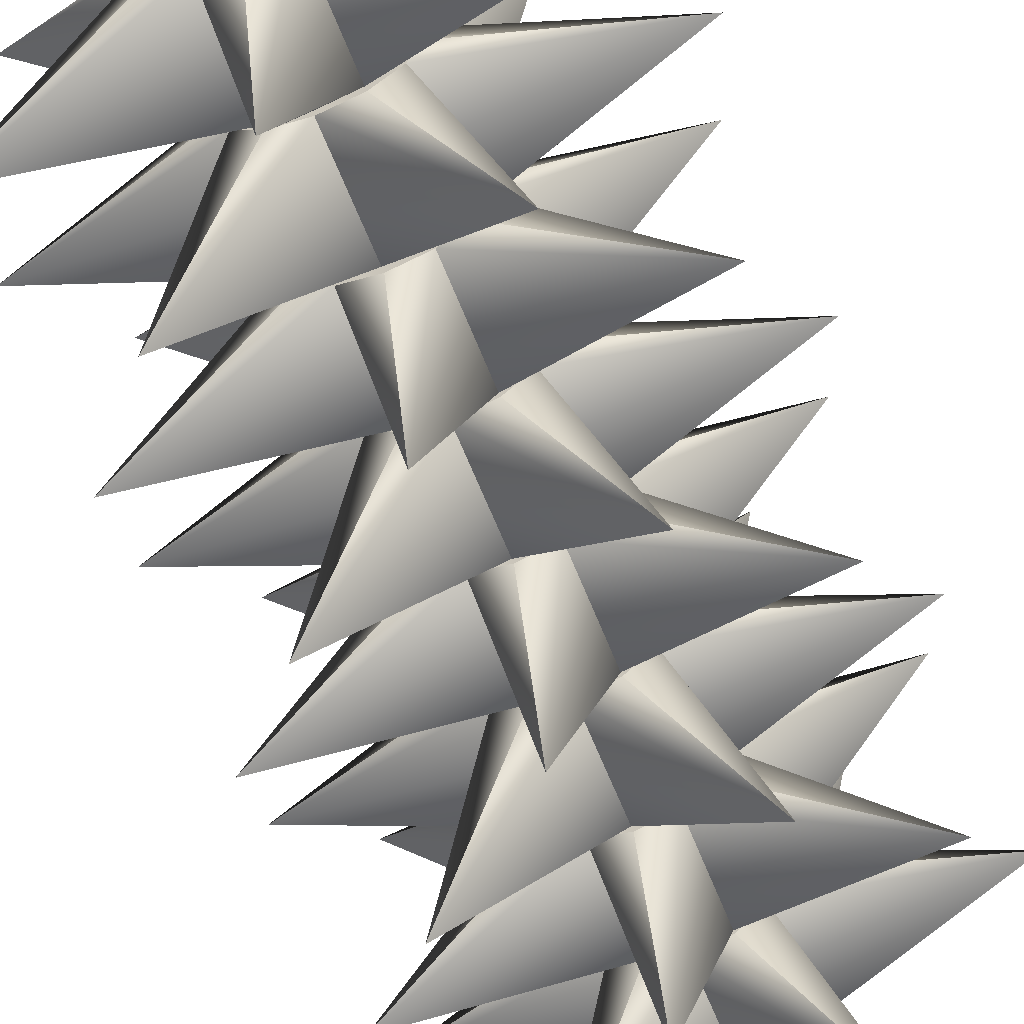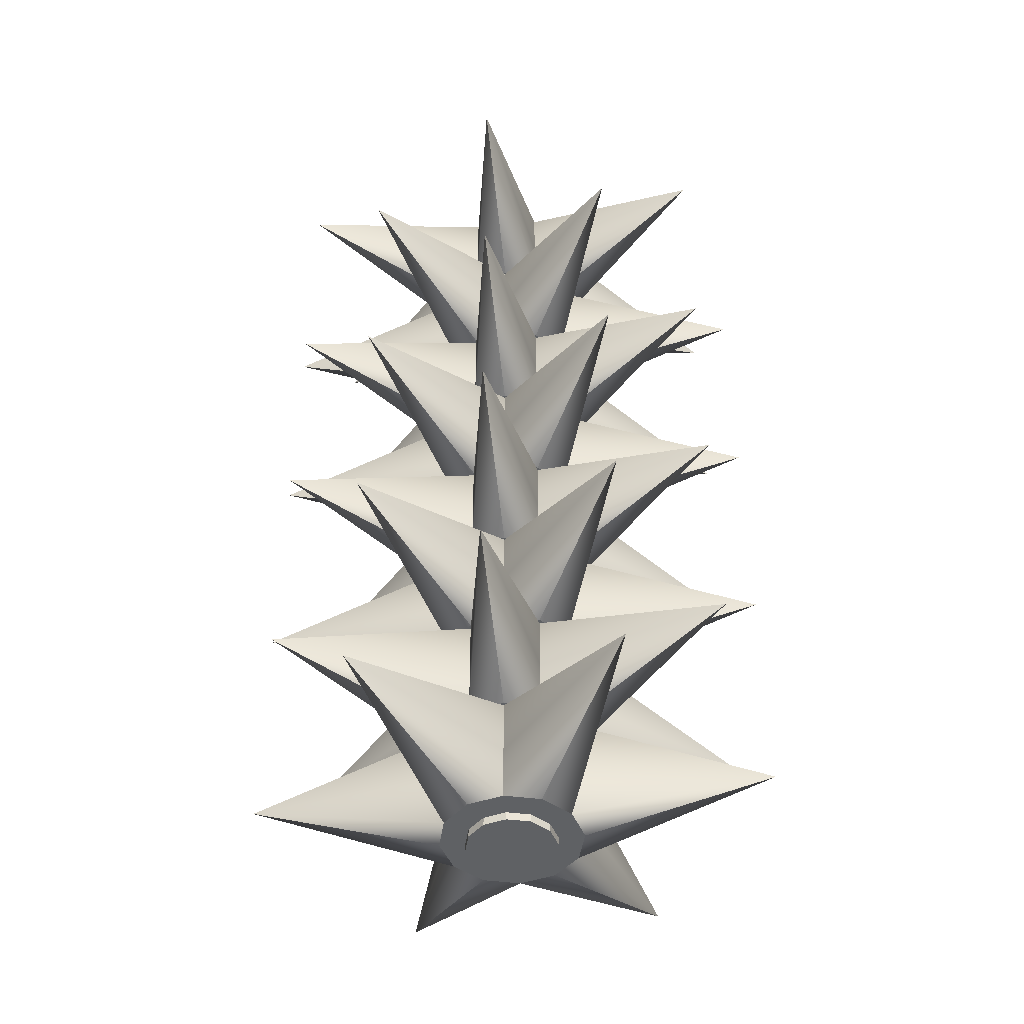
<metadata>
{"format":"obj","ext":"obj","renderer":"f3d","projection":"perspective","resolution":1024,"background":"white","views":[{"elev":-63.4,"azim":-158.4,"up":"+Y"},{"elev":-45.5,"azim":-143.4,"up":"+Z"}]}
</metadata>
<code>
g default
v 0.7598 0 7.44
v 0.7196 0.15 7.44
v 0.6098 0.2598 7.44
v 0.4598 0.3 7.44
v 0.3098 0.2598 7.44
v 0.2 0.15 7.44
v 0.1598 0 7.44
v 0.2 -0.15 7.44
v 0.3098 -0.2598 7.44
v 0.4598 -0.3 7.44
v 0.6098 -0.2598 7.44
v 0.7196 -0.15 7.44
v 0.7598 0 7.906
v 0.7196 0.15 7.906
v 0.6098 0.2598 7.906
v 0.4598 0.3 7.906
v 0.3098 0.2598 7.906
v 0.2 0.15 7.906
v 0.1598 0 7.906
v 0.2 -0.15 7.906
v 0.3098 -0.2598 7.906
v 0.4598 -0.3 7.906
v 0.6098 -0.2598 7.906
v 0.7196 -0.15 7.906
v 0.4598 0 7.906
v 1.554 -0 7.67
v 0.7196 -0.15 7.67
v 1.007 -0.9474 7.67
v 0.4598 -0.3 7.67
v -0.08719 -0.9474 7.67
v 0.2 -0.15 7.67
v -0.6342 0 7.67
v 0.2 0.15 7.67
v -0.08719 0.9474 7.67
v 0.4598 0.3 7.67
v 1.007 0.9474 7.67
v 0.7196 0.15 7.67
v 0.4598 0 7.44
v 0.7196 0.15 6.962
v 0.6098 0.2598 6.962
v 0.4598 0.3 6.962
v 0.3098 0.2598 6.962
v 0.2 0.15 6.962
v 0.1598 0 6.962
v 0.2 -0.15 6.962
v 0.3098 -0.2598 6.962
v 0.4598 -0.3 6.962
v 0.6098 -0.2598 6.962
v 0.7196 -0.15 6.962
v 0.7598 0 6.962
v 0.7196 0.15 7.427
v 0.6098 0.2598 7.427
v 0.4598 0.3 7.427
v 0.3098 0.2598 7.427
v 0.2 0.15 7.427
v 0.1598 0 7.427
v 0.2 -0.15 7.427
v 0.3098 -0.2598 7.427
v 0.4598 -0.3 7.427
v 0.6098 -0.2598 7.427
v 0.7196 -0.15 7.427
v 0.7598 0 7.427
v 0.4598 0 7.427
v 1.407 0.547 7.191
v 0.7598 0 7.191
v 1.407 -0.547 7.191
v 0.6098 -0.2598 7.191
v 0.4598 -1.094 7.191
v 0.3098 -0.2598 7.191
v -0.4876 -0.547 7.191
v 0.1598 0 7.191
v -0.4876 0.547 7.191
v 0.3098 0.2598 7.191
v 0.4598 1.094 7.191
v 0.6098 0.2598 7.191
v 0.4598 0 6.962
v 0.7598 0 6.476
v 0.7196 0.15 6.476
v 0.6098 0.2598 6.476
v 0.4598 0.3 6.476
v 0.3098 0.2598 6.476
v 0.2 0.15 6.476
v 0.1598 0 6.476
v 0.2 -0.15 6.476
v 0.3098 -0.2598 6.476
v 0.4598 -0.3 6.476
v 0.6098 -0.2598 6.476
v 0.7196 -0.15 6.476
v 0.7598 0 6.942
v 0.7196 0.15 6.942
v 0.6098 0.2598 6.942
v 0.4598 0.3 6.942
v 0.3098 0.2598 6.942
v 0.2 0.15 6.942
v 0.1598 0 6.942
v 0.2 -0.15 6.942
v 0.3098 -0.2598 6.942
v 0.4598 -0.3 6.942
v 0.6098 -0.2598 6.942
v 0.7196 -0.15 6.942
v 0.4598 0 6.942
v 1.554 -0 6.706
v 0.7196 -0.15 6.706
v 1.007 -0.9474 6.706
v 0.4598 -0.3 6.706
v -0.08719 -0.9474 6.706
v 0.2 -0.15 6.706
v -0.6342 0 6.706
v 0.2 0.15 6.706
v -0.08719 0.9474 6.706
v 0.4598 0.3 6.706
v 1.007 0.9474 6.706
v 0.7196 0.15 6.706
v 0.4598 0 6.476
v 0.7196 0.15 5.996
v 0.6098 0.2598 5.996
v 0.4598 0.3 5.996
v 0.3098 0.2598 5.996
v 0.2 0.15 5.996
v 0.1598 0 5.996
v 0.2 -0.15 5.996
v 0.3098 -0.2598 5.996
v 0.4598 -0.3 5.996
v 0.6098 -0.2598 5.996
v 0.7196 -0.15 5.996
v 0.7598 0 5.996
v 0.7196 0.15 6.462
v 0.6098 0.2598 6.462
v 0.4598 0.3 6.462
v 0.3098 0.2598 6.462
v 0.2 0.15 6.462
v 0.1598 0 6.462
v 0.2 -0.15 6.462
v 0.3098 -0.2598 6.462
v 0.4598 -0.3 6.462
v 0.6098 -0.2598 6.462
v 0.7196 -0.15 6.462
v 0.7598 0 6.462
v 0.4598 0 6.462
v 1.407 0.547 6.226
v 0.7598 0 6.226
v 1.407 -0.547 6.226
v 0.6098 -0.2598 6.226
v 0.4598 -1.094 6.226
v 0.3098 -0.2598 6.226
v -0.4876 -0.547 6.226
v 0.1598 0 6.226
v -0.4876 0.547 6.226
v 0.3098 0.2598 6.226
v 0.4598 1.094 6.226
v 0.6098 0.2598 6.226
v 0.4598 0 5.996
v 0.6259 0.09561 4.036
v 0.5559 0.1656 4.036
v 0.4603 0.1912 4.036
v 0.3647 0.1656 4.036
v 0.2947 0.09561 4.036
v 0.2691 -0 4.036
v 0.2947 -0.09561 4.036
v 0.3647 -0.1656 4.036
v 0.4603 -0.1912 4.036
v 0.5559 -0.1656 4.036
v 0.6259 -0.09561 4.036
v 0.6515 -0 4.036
v 0.6259 0.09561 4.522
v 0.5559 0.1656 4.522
v 0.4603 0.1912 4.522
v 0.3647 0.1656 4.522
v 0.2947 0.09561 4.522
v 0.2691 -0 4.522
v 0.2947 -0.09561 4.522
v 0.3647 -0.1656 4.522
v 0.4603 -0.1912 4.522
v 0.5559 -0.1656 4.522
v 0.6259 -0.09561 4.522
v 0.6515 -0 4.522
v 0.6259 0.09561 5.008
v 0.5559 0.1656 5.008
v 0.4603 0.1912 5.008
v 0.3647 0.1656 5.008
v 0.2947 0.09561 5.008
v 0.2691 -0 5.008
v 0.2947 -0.09561 5.008
v 0.3647 -0.1656 5.008
v 0.4603 -0.1912 5.008
v 0.5559 -0.1656 5.008
v 0.6259 -0.09561 5.008
v 0.6515 -0 5.008
v 0.6259 0.09561 5.495
v 0.5559 0.1656 5.495
v 0.4603 0.1912 5.495
v 0.3647 0.1656 5.495
v 0.2947 0.09561 5.495
v 0.2691 -0 5.495
v 0.2947 -0.09561 5.495
v 0.3647 -0.1656 5.495
v 0.4603 -0.1912 5.495
v 0.5559 -0.1656 5.495
v 0.6259 -0.09561 5.495
v 0.6515 -0 5.495
v 0.6259 0.09561 5.981
v 0.5559 0.1656 5.981
v 0.4603 0.1912 5.981
v 0.3647 0.1656 5.981
v 0.2947 0.09561 5.981
v 0.2691 0 5.981
v 0.2947 -0.09561 5.981
v 0.3647 -0.1656 5.981
v 0.4603 -0.1912 5.981
v 0.5559 -0.1656 5.981
v 0.6259 -0.09561 5.981
v 0.6515 0 5.981
v 0.6259 0.09561 6.468
v 0.5559 0.1656 6.468
v 0.4603 0.1912 6.468
v 0.3647 0.1656 6.468
v 0.2947 0.09561 6.468
v 0.2691 0 6.468
v 0.2947 -0.09561 6.468
v 0.3647 -0.1656 6.468
v 0.4603 -0.1912 6.468
v 0.5559 -0.1656 6.468
v 0.6259 -0.09561 6.468
v 0.6515 0 6.468
v 0.6259 0.09561 6.954
v 0.5559 0.1656 6.954
v 0.4603 0.1912 6.954
v 0.3647 0.1656 6.954
v 0.2947 0.09561 6.954
v 0.2691 0 6.954
v 0.2947 -0.09561 6.954
v 0.3647 -0.1656 6.954
v 0.4603 -0.1912 6.954
v 0.5559 -0.1656 6.954
v 0.6259 -0.09561 6.954
v 0.6515 0 6.954
v 0.6259 0.09561 7.441
v 0.5559 0.1656 7.441
v 0.4603 0.1912 7.441
v 0.3647 0.1656 7.441
v 0.2947 0.09561 7.441
v 0.2691 0 7.441
v 0.2947 -0.09561 7.441
v 0.3647 -0.1656 7.441
v 0.4603 -0.1912 7.441
v 0.5559 -0.1656 7.441
v 0.6259 -0.09561 7.441
v 0.6515 0 7.441
v 0.6259 0.09561 7.927
v 0.5559 0.1656 7.927
v 0.4603 0.1912 7.927
v 0.3647 0.1656 7.927
v 0.2947 0.09561 7.927
v 0.2691 0 7.927
v 0.2947 -0.09561 7.927
v 0.3647 -0.1656 7.927
v 0.4603 -0.1912 7.927
v 0.5559 -0.1656 7.927
v 0.6259 -0.09561 7.927
v 0.6515 0 7.927
v 0.4603 -0 4.036
v 0.4603 0 7.927
v 0.7196 0.15 4.07
v 0.6098 0.2598 4.07
v 0.4598 0.3 4.07
v 0.3098 0.2598 4.07
v 0.2 0.15 4.07
v 0.1598 0 4.07
v 0.2 -0.15 4.07
v 0.3098 -0.2598 4.07
v 0.4598 -0.3 4.07
v 0.6098 -0.2598 4.07
v 0.7196 -0.15 4.07
v 0.7598 0 4.07
v 0.7196 0.15 4.536
v 0.6098 0.2598 4.536
v 0.4598 0.3 4.536
v 0.3098 0.2598 4.536
v 0.2 0.15 4.536
v 0.1598 0 4.536
v 0.2 -0.15 4.536
v 0.3098 -0.2598 4.536
v 0.4598 -0.3 4.536
v 0.6098 -0.2598 4.536
v 0.7196 -0.15 4.536
v 0.7598 0 4.536
v 0.4598 0 4.536
v 1.407 0.547 4.3
v 0.7598 0 4.3
v 1.407 -0.547 4.3
v 0.6098 -0.2598 4.3
v 0.4598 -1.094 4.3
v 0.3098 -0.2598 4.3
v -0.4876 -0.547 4.3
v 0.1598 0 4.3
v -0.4876 0.547 4.3
v 0.3098 0.2598 4.3
v 0.4598 1.094 4.3
v 0.6098 0.2598 4.3
v 0.4598 0 4.07
v 0.7598 0 4.55
v 0.7196 0.15 4.55
v 0.6098 0.2598 4.55
v 0.4598 0.3 4.55
v 0.3098 0.2598 4.55
v 0.2 0.15 4.55
v 0.1598 0 4.55
v 0.2 -0.15 4.55
v 0.3098 -0.2598 4.55
v 0.4598 -0.3 4.55
v 0.6098 -0.2598 4.55
v 0.7196 -0.15 4.55
v 0.7598 0 5.016
v 0.7196 0.15 5.016
v 0.6098 0.2598 5.016
v 0.4598 0.3 5.016
v 0.3098 0.2598 5.016
v 0.2 0.15 5.016
v 0.1598 0 5.016
v 0.2 -0.15 5.016
v 0.3098 -0.2598 5.016
v 0.4598 -0.3 5.016
v 0.6098 -0.2598 5.016
v 0.7196 -0.15 5.016
v 0.4598 0 5.016
v 1.554 -0 4.78
v 0.7196 -0.15 4.78
v 1.007 -0.9474 4.78
v 0.4598 -0.3 4.78
v -0.08719 -0.9474 4.78
v 0.2 -0.15 4.78
v -0.6342 0 4.78
v 0.2 0.15 4.78
v -0.08719 0.9474 4.78
v 0.4598 0.3 4.78
v 1.007 0.9474 4.78
v 0.7196 0.15 4.78
v 0.4598 0 4.55
v 0.7196 0.15 5.036
v 0.6098 0.2598 5.036
v 0.4598 0.3 5.036
v 0.3098 0.2598 5.036
v 0.2 0.15 5.036
v 0.1598 0 5.036
v 0.2 -0.15 5.036
v 0.3098 -0.2598 5.036
v 0.4598 -0.3 5.036
v 0.6098 -0.2598 5.036
v 0.7196 -0.15 5.036
v 0.7598 0 5.036
v 0.7196 0.15 5.501
v 0.6098 0.2598 5.501
v 0.4598 0.3 5.501
v 0.3098 0.2598 5.501
v 0.2 0.15 5.501
v 0.1598 0 5.501
v 0.2 -0.15 5.501
v 0.3098 -0.2598 5.501
v 0.4598 -0.3 5.501
v 0.6098 -0.2598 5.501
v 0.7196 -0.15 5.501
v 0.7598 0 5.501
v 0.4598 0 5.501
v 1.407 0.547 5.265
v 0.7598 0 5.265
v 1.407 -0.547 5.265
v 0.6098 -0.2598 5.265
v 0.4598 -1.094 5.265
v 0.3098 -0.2598 5.265
v -0.4876 -0.547 5.265
v 0.1598 0 5.265
v -0.4876 0.547 5.265
v 0.3098 0.2598 5.265
v 0.4598 1.094 5.265
v 0.6098 0.2598 5.265
v 0.4598 0 5.036
v 0.7598 0 5.514
v 0.7196 0.15 5.514
v 0.6098 0.2598 5.514
v 0.4598 0.3 5.514
v 0.3098 0.2598 5.514
v 0.2 0.15 5.514
v 0.1598 0 5.514
v 0.2 -0.15 5.514
v 0.3098 -0.2598 5.514
v 0.4598 -0.3 5.514
v 0.6098 -0.2598 5.514
v 0.7196 -0.15 5.514
v 0.7598 0 5.98
v 0.7196 0.15 5.98
v 0.6098 0.2598 5.98
v 0.4598 0.3 5.98
v 0.3098 0.2598 5.98
v 0.2 0.15 5.98
v 0.1598 0 5.98
v 0.2 -0.15 5.98
v 0.3098 -0.2598 5.98
v 0.4598 -0.3 5.98
v 0.6098 -0.2598 5.98
v 0.7196 -0.15 5.98
v 0.4598 0 5.98
v 1.554 -0 5.744
v 0.7196 -0.15 5.744
v 1.007 -0.9474 5.744
v 0.4598 -0.3 5.744
v -0.08719 -0.9474 5.744
v 0.2 -0.15 5.744
v -0.6342 0 5.744
v 0.2 0.15 5.744
v -0.08719 0.9474 5.744
v 0.4598 0.3 5.744
v 1.007 0.9474 5.744
v 0.7196 0.15 5.744
v 0.4598 0 5.514
g pCylinder24
f 26 2 37
f 2 36 37
f 36 4 35
f 4 5 34
f 34 6 33
f 6 7 32
f 32 8 31
f 8 9 30
f 9 10 30
f 10 11 28
f 28 12 27
f 12 1 26
f 13 14 25
f 14 15 25
f 15 16 25
f 16 17 25
f 17 18 25
f 18 19 25
f 19 20 25
f 20 21 25
f 21 22 25
f 22 23 25
f 23 24 25
f 24 13 25
f 24 26 13
f 28 27 24
f 29 28 22
f 30 29 22
f 31 30 20
f 32 20 19
f 18 32 19
f 34 33 18
f 35 34 16
f 36 35 16
f 37 36 14
f 26 14 13
f 2 38 3
f 6 38 7
f 38 1 12
f 7 38 8
f 2 1 38
f 11 38 12
f 8 38 9
f 3 38 4
f 9 38 10
f 4 38 5
f 10 38 11
f 5 38 6
f 28 24 23
f 33 32 18
f 27 26 24
f 34 18 17
f 26 37 14
f 16 34 17
f 36 16 15
f 14 36 15
f 22 28 23
f 32 31 20
f 30 22 21
f 20 30 21
f 5 6 34
f 12 26 27
f 4 34 35
f 1 2 26
f 2 3 36
f 3 4 36
f 6 32 33
f 11 12 28
f 7 8 32
f 10 28 29
f 30 10 29
f 8 30 31
f 64 40 75
f 40 74 75
f 74 42 73
f 42 43 72
f 72 44 71
f 44 45 70
f 70 46 69
f 46 47 68
f 47 48 68
f 48 49 66
f 66 50 65
f 50 39 64
f 51 52 63
f 52 53 63
f 53 54 63
f 54 55 63
f 55 56 63
f 56 57 63
f 57 58 63
f 58 59 63
f 59 60 63
f 60 61 63
f 61 62 63
f 62 51 63
f 62 64 51
f 66 65 62
f 67 66 60
f 68 67 60
f 69 68 58
f 70 58 57
f 56 70 57
f 72 71 56
f 73 72 54
f 74 73 54
f 75 74 52
f 64 52 51
f 40 76 41
f 44 76 45
f 76 39 50
f 45 76 46
f 40 39 76
f 49 76 50
f 46 76 47
f 41 76 42
f 47 76 48
f 42 76 43
f 48 76 49
f 43 76 44
f 66 62 61
f 71 70 56
f 65 64 62
f 72 56 55
f 64 75 52
f 54 72 55
f 74 54 53
f 52 74 53
f 60 66 61
f 70 69 58
f 68 60 59
f 58 68 59
f 43 44 72
f 50 64 65
f 42 72 73
f 39 40 64
f 40 41 74
f 41 42 74
f 44 70 71
f 49 50 66
f 45 46 70
f 48 66 67
f 68 48 67
f 46 68 69
f 102 78 113
f 78 112 113
f 112 80 111
f 80 81 110
f 110 82 109
f 82 83 108
f 108 84 107
f 84 85 106
f 85 86 106
f 86 87 104
f 104 88 103
f 88 77 102
f 89 90 101
f 90 91 101
f 91 92 101
f 92 93 101
f 93 94 101
f 94 95 101
f 95 96 101
f 96 97 101
f 97 98 101
f 98 99 101
f 99 100 101
f 100 89 101
f 100 102 89
f 104 103 100
f 105 104 98
f 106 105 98
f 107 106 96
f 108 96 95
f 94 108 95
f 110 109 94
f 111 110 92
f 112 111 92
f 113 112 90
f 102 90 89
f 78 114 79
f 82 114 83
f 114 77 88
f 83 114 84
f 78 77 114
f 87 114 88
f 84 114 85
f 79 114 80
f 85 114 86
f 80 114 81
f 86 114 87
f 81 114 82
f 104 100 99
f 109 108 94
f 103 102 100
f 110 94 93
f 102 113 90
f 92 110 93
f 112 92 91
f 90 112 91
f 98 104 99
f 108 107 96
f 106 98 97
f 96 106 97
f 81 82 110
f 88 102 103
f 80 110 111
f 77 78 102
f 78 79 112
f 79 80 112
f 82 108 109
f 87 88 104
f 83 84 108
f 86 104 105
f 106 86 105
f 84 106 107
f 140 116 151
f 116 150 151
f 150 118 149
f 118 119 148
f 148 120 147
f 120 121 146
f 146 122 145
f 122 123 144
f 123 124 144
f 124 125 142
f 142 126 141
f 126 115 140
f 127 128 139
f 128 129 139
f 129 130 139
f 130 131 139
f 131 132 139
f 132 133 139
f 133 134 139
f 134 135 139
f 135 136 139
f 136 137 139
f 137 138 139
f 138 127 139
f 138 140 127
f 142 141 138
f 143 142 136
f 144 143 136
f 145 144 134
f 146 134 133
f 132 146 133
f 148 147 132
f 149 148 130
f 150 149 130
f 151 150 128
f 140 128 127
f 116 152 117
f 120 152 121
f 152 115 126
f 121 152 122
f 116 115 152
f 125 152 126
f 122 152 123
f 117 152 118
f 123 152 124
f 118 152 119
f 124 152 125
f 119 152 120
f 142 138 137
f 147 146 132
f 141 140 138
f 148 132 131
f 140 151 128
f 130 148 131
f 150 130 129
f 128 150 129
f 136 142 137
f 146 145 134
f 144 136 135
f 134 144 135
f 119 120 148
f 126 140 141
f 118 148 149
f 115 116 140
f 116 117 150
f 117 118 150
f 120 146 147
f 125 126 142
f 121 122 146
f 124 142 143
f 144 124 143
f 122 144 145
f 153 154 166 165
f 154 155 167 166
f 155 156 168 167
f 156 157 169 168
f 157 158 170 169
f 158 159 171 170
f 159 160 172 171
f 160 161 173 172
f 161 162 174 173
f 162 163 175 174
f 163 164 176 175
f 164 153 165 176
f 165 166 178 177
f 166 167 179 178
f 167 168 180 179
f 168 169 181 180
f 169 170 182 181
f 170 171 183 182
f 171 172 184 183
f 172 173 185 184
f 173 174 186 185
f 174 175 187 186
f 175 176 188 187
f 176 165 177 188
f 177 178 190 189
f 178 179 191 190
f 179 180 192 191
f 180 181 193 192
f 181 182 194 193
f 182 183 195 194
f 183 184 196 195
f 184 185 197 196
f 185 186 198 197
f 186 187 199 198
f 187 188 200 199
f 188 177 189 200
f 189 190 202 201
f 190 191 203 202
f 191 192 204 203
f 192 193 205 204
f 193 194 206 205
f 194 195 207 206
f 195 196 208 207
f 196 197 209 208
f 197 198 210 209
f 198 199 211 210
f 199 200 212 211
f 200 189 201 212
f 201 202 214 213
f 202 203 215 214
f 203 204 216 215
f 204 205 217 216
f 205 206 218 217
f 206 207 219 218
f 207 208 220 219
f 208 209 221 220
f 209 210 222 221
f 210 211 223 222
f 211 212 224 223
f 212 201 213 224
f 213 214 226 225
f 214 215 227 226
f 215 216 228 227
f 216 217 229 228
f 217 218 230 229
f 218 219 231 230
f 219 220 232 231
f 220 221 233 232
f 221 222 234 233
f 222 223 235 234
f 223 224 236 235
f 224 213 225 236
f 225 226 238 237
f 226 227 239 238
f 227 228 240 239
f 228 229 241 240
f 229 230 242 241
f 230 231 243 242
f 231 232 244 243
f 232 233 245 244
f 233 234 246 245
f 234 235 247 246
f 235 236 248 247
f 236 225 237 248
f 237 238 250 249
f 238 239 251 250
f 239 240 252 251
f 240 241 253 252
f 241 242 254 253
f 242 243 255 254
f 243 244 256 255
f 244 245 257 256
f 245 246 258 257
f 246 247 259 258
f 247 248 260 259
f 248 237 249 260
f 154 153 261
f 155 154 261
f 156 155 261
f 157 156 261
f 158 157 261
f 159 158 261
f 160 159 261
f 161 160 261
f 162 161 261
f 163 162 261
f 164 163 261
f 153 164 261
f 249 250 262
f 250 251 262
f 251 252 262
f 252 253 262
f 253 254 262
f 254 255 262
f 255 256 262
f 256 257 262
f 257 258 262
f 258 259 262
f 259 260 262
f 260 249 262
f 288 264 299
f 264 298 299
f 298 266 297
f 266 267 296
f 296 268 295
f 268 269 294
f 294 270 293
f 270 271 292
f 271 272 292
f 272 273 290
f 290 274 289
f 274 263 288
f 275 276 287
f 276 277 287
f 277 278 287
f 278 279 287
f 279 280 287
f 280 281 287
f 281 282 287
f 282 283 287
f 283 284 287
f 284 285 287
f 285 286 287
f 286 275 287
f 286 288 275
f 290 289 286
f 291 290 284
f 292 291 284
f 293 292 282
f 294 282 281
f 280 294 281
f 296 295 280
f 297 296 278
f 298 297 278
f 299 298 276
f 288 276 275
f 264 300 265
f 268 300 269
f 300 263 274
f 269 300 270
f 264 263 300
f 273 300 274
f 270 300 271
f 265 300 266
f 271 300 272
f 266 300 267
f 272 300 273
f 267 300 268
f 290 286 285
f 295 294 280
f 289 288 286
f 296 280 279
f 288 299 276
f 278 296 279
f 298 278 277
f 276 298 277
f 284 290 285
f 294 293 282
f 292 284 283
f 282 292 283
f 267 268 296
f 274 288 289
f 266 296 297
f 263 264 288
f 264 265 298
f 265 266 298
f 268 294 295
f 273 274 290
f 269 270 294
f 272 290 291
f 292 272 291
f 270 292 293
f 326 302 337
f 302 336 337
f 336 304 335
f 304 305 334
f 334 306 333
f 306 307 332
f 332 308 331
f 308 309 330
f 309 310 330
f 310 311 328
f 328 312 327
f 312 301 326
f 313 314 325
f 314 315 325
f 315 316 325
f 316 317 325
f 317 318 325
f 318 319 325
f 319 320 325
f 320 321 325
f 321 322 325
f 322 323 325
f 323 324 325
f 324 313 325
f 324 326 313
f 328 327 324
f 329 328 322
f 330 329 322
f 331 330 320
f 332 320 319
f 318 332 319
f 334 333 318
f 335 334 316
f 336 335 316
f 337 336 314
f 326 314 313
f 302 338 303
f 306 338 307
f 338 301 312
f 307 338 308
f 302 301 338
f 311 338 312
f 308 338 309
f 303 338 304
f 309 338 310
f 304 338 305
f 310 338 311
f 305 338 306
f 328 324 323
f 333 332 318
f 327 326 324
f 334 318 317
f 326 337 314
f 316 334 317
f 336 316 315
f 314 336 315
f 322 328 323
f 332 331 320
f 330 322 321
f 320 330 321
f 305 306 334
f 312 326 327
f 304 334 335
f 301 302 326
f 302 303 336
f 303 304 336
f 306 332 333
f 311 312 328
f 307 308 332
f 310 328 329
f 330 310 329
f 308 330 331
f 364 340 375
f 340 374 375
f 374 342 373
f 342 343 372
f 372 344 371
f 344 345 370
f 370 346 369
f 346 347 368
f 347 348 368
f 348 349 366
f 366 350 365
f 350 339 364
f 351 352 363
f 352 353 363
f 353 354 363
f 354 355 363
f 355 356 363
f 356 357 363
f 357 358 363
f 358 359 363
f 359 360 363
f 360 361 363
f 361 362 363
f 362 351 363
f 362 364 351
f 366 365 362
f 367 366 360
f 368 367 360
f 369 368 358
f 370 358 357
f 356 370 357
f 372 371 356
f 373 372 354
f 374 373 354
f 375 374 352
f 364 352 351
f 340 376 341
f 344 376 345
f 376 339 350
f 345 376 346
f 340 339 376
f 349 376 350
f 346 376 347
f 341 376 342
f 347 376 348
f 342 376 343
f 348 376 349
f 343 376 344
f 366 362 361
f 371 370 356
f 365 364 362
f 372 356 355
f 364 375 352
f 354 372 355
f 374 354 353
f 352 374 353
f 360 366 361
f 370 369 358
f 368 360 359
f 358 368 359
f 343 344 372
f 350 364 365
f 342 372 373
f 339 340 364
f 340 341 374
f 341 342 374
f 344 370 371
f 349 350 366
f 345 346 370
f 348 366 367
f 368 348 367
f 346 368 369
f 402 378 413
f 378 412 413
f 412 380 411
f 380 381 410
f 410 382 409
f 382 383 408
f 408 384 407
f 384 385 406
f 385 386 406
f 386 387 404
f 404 388 403
f 388 377 402
f 389 390 401
f 390 391 401
f 391 392 401
f 392 393 401
f 393 394 401
f 394 395 401
f 395 396 401
f 396 397 401
f 397 398 401
f 398 399 401
f 399 400 401
f 400 389 401
f 400 402 389
f 404 403 400
f 405 404 398
f 406 405 398
f 407 406 396
f 408 396 395
f 394 408 395
f 410 409 394
f 411 410 392
f 412 411 392
f 413 412 390
f 402 390 389
f 378 414 379
f 382 414 383
f 414 377 388
f 383 414 384
f 378 377 414
f 387 414 388
f 384 414 385
f 379 414 380
f 385 414 386
f 380 414 381
f 386 414 387
f 381 414 382
f 404 400 399
f 409 408 394
f 403 402 400
f 410 394 393
f 402 413 390
f 392 410 393
f 412 392 391
f 390 412 391
f 398 404 399
f 408 407 396
f 406 398 397
f 396 406 397
f 381 382 410
f 388 402 403
f 380 410 411
f 377 378 402
f 378 379 412
f 379 380 412
f 382 408 409
f 387 388 404
f 383 384 408
f 386 404 405
f 406 386 405
f 384 406 407

</code>
